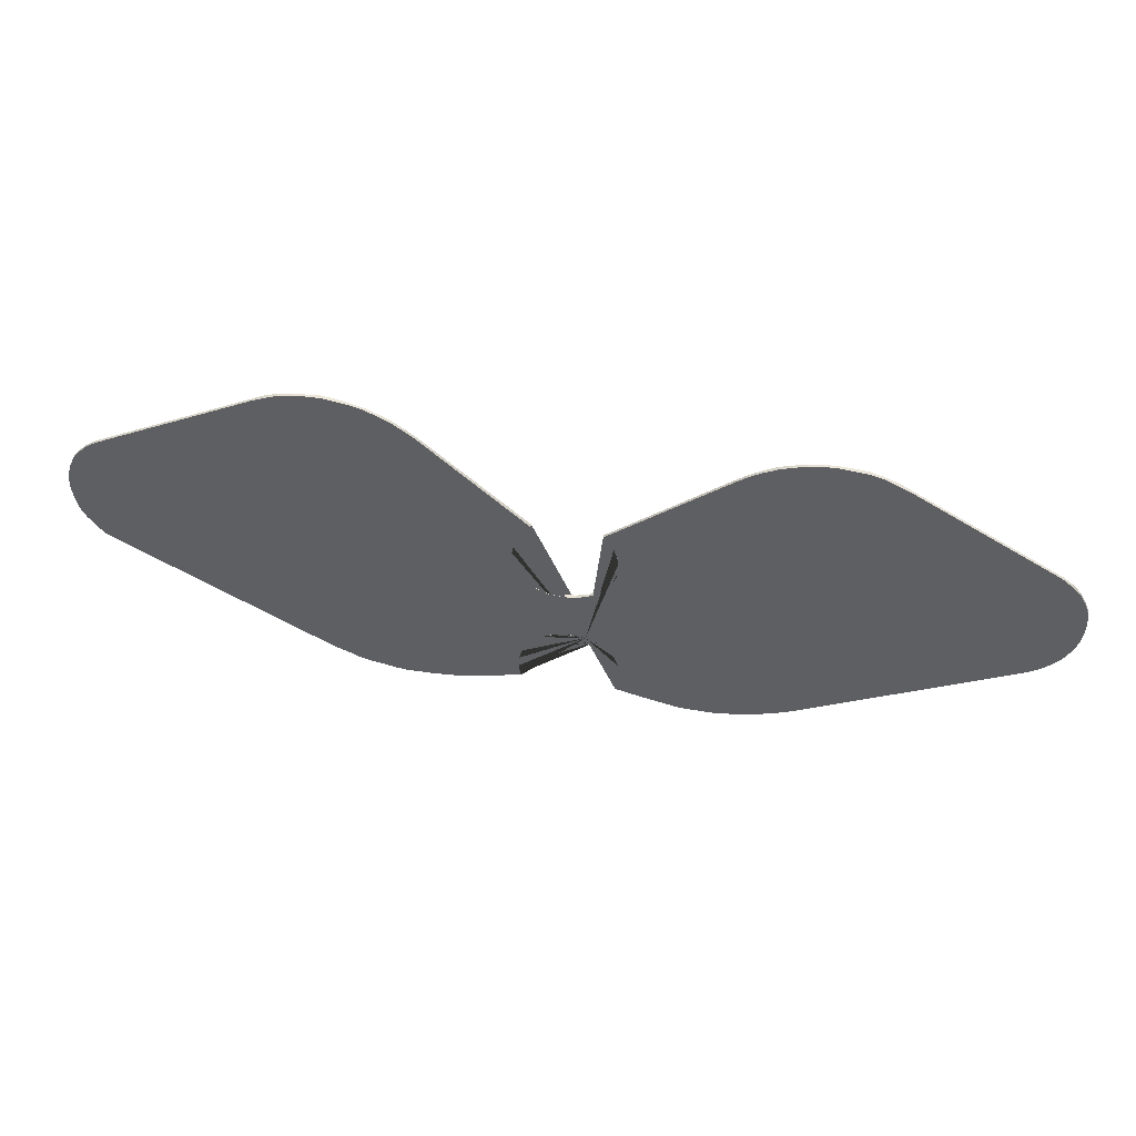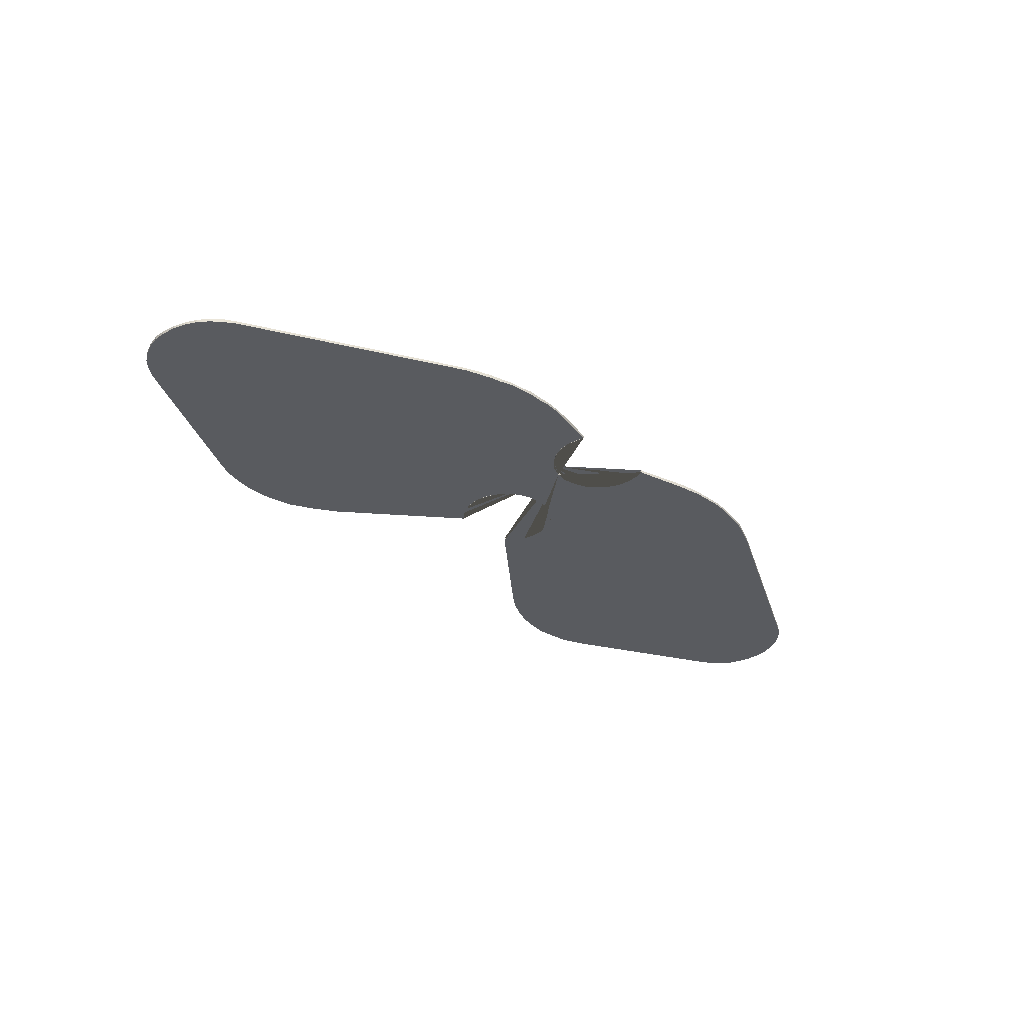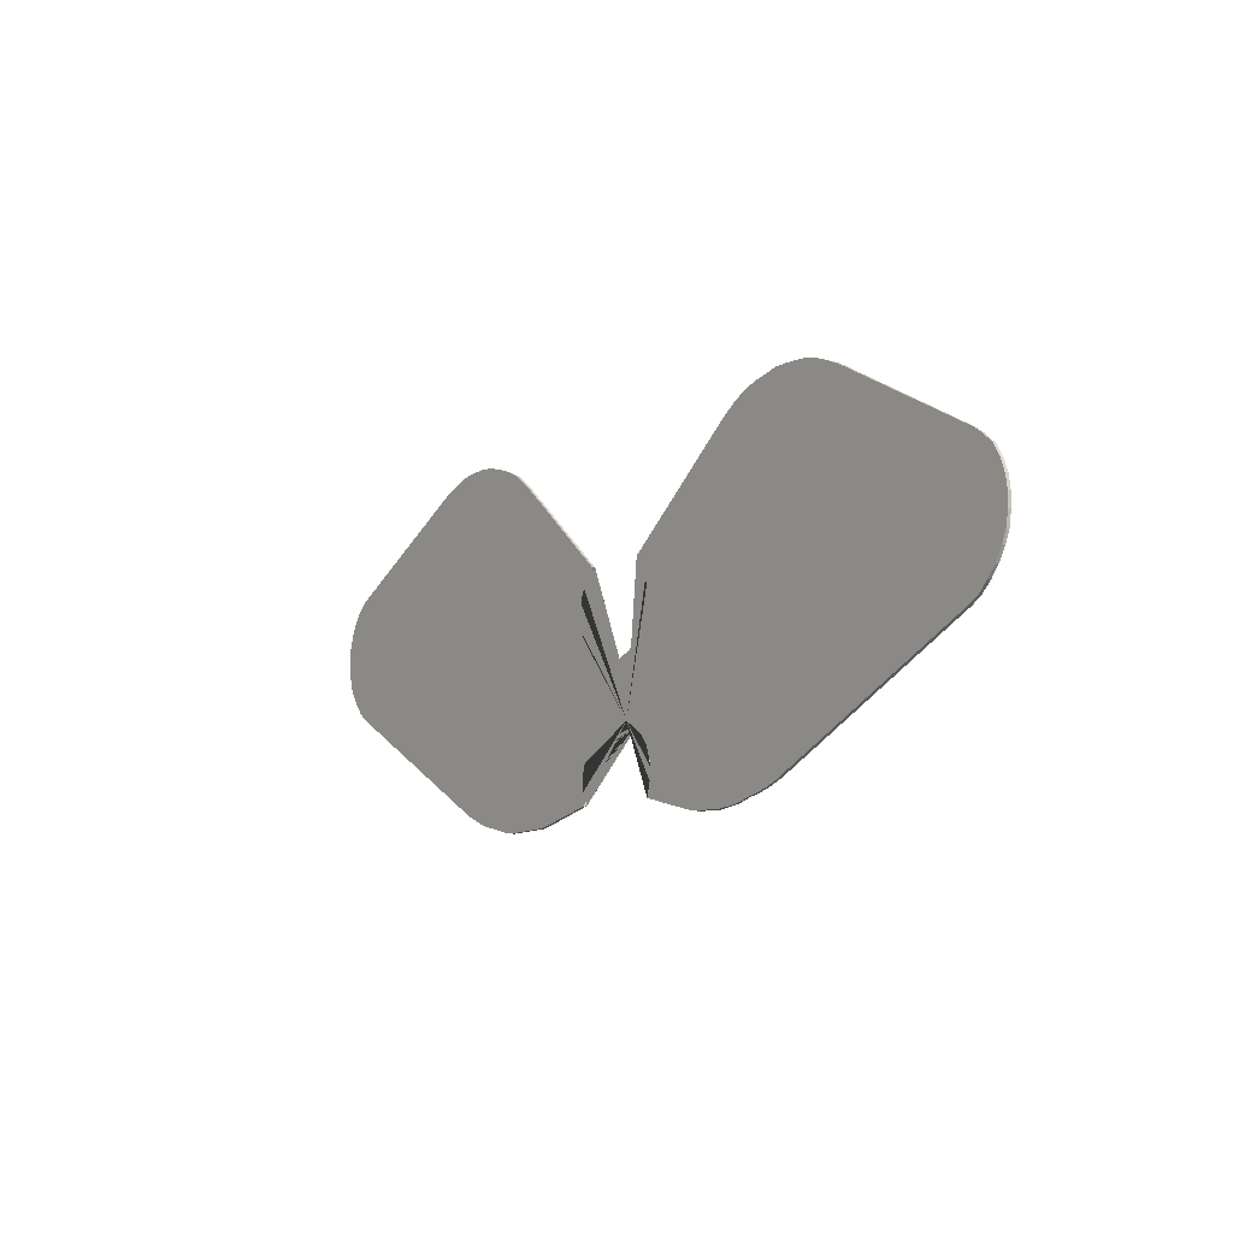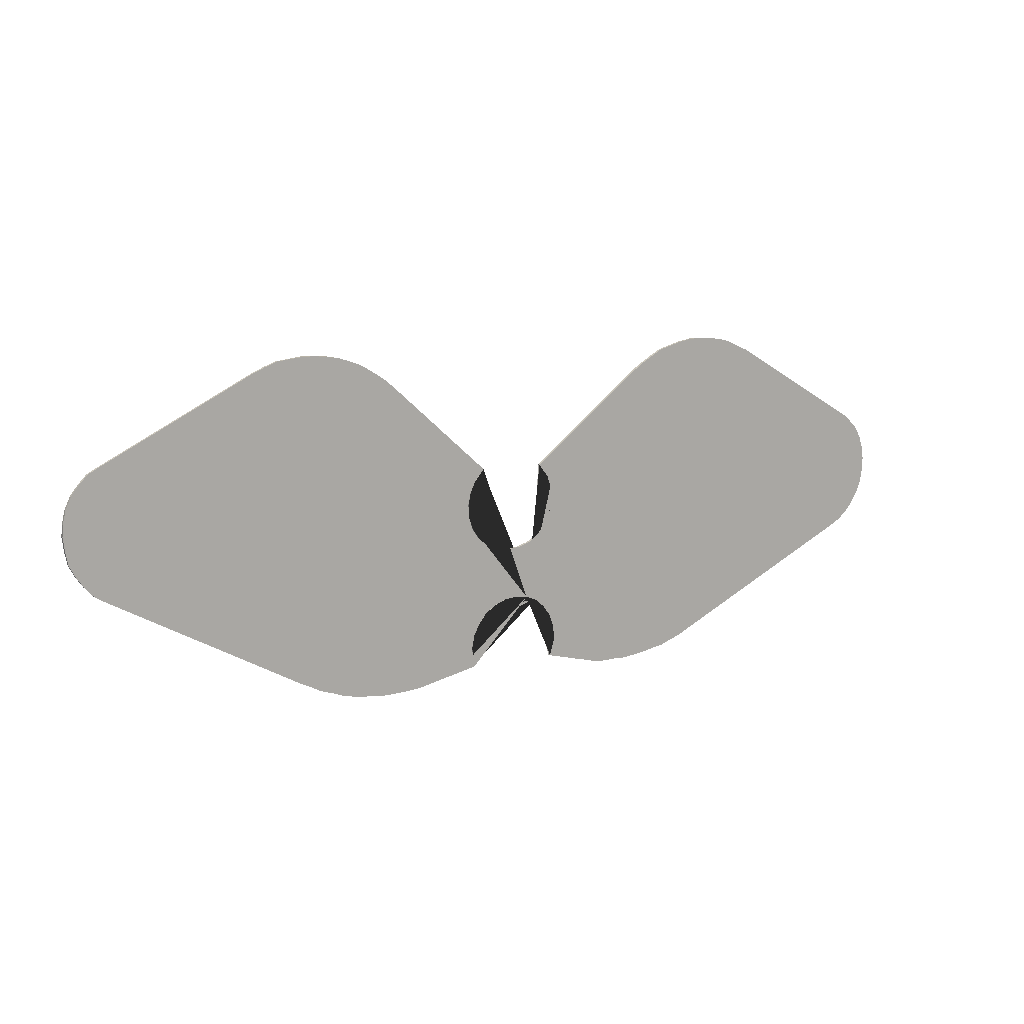
<metadata>
{"format":"obj","ext":"obj","renderer":"f3d","projection":"perspective","resolution":1024,"background":"white","views":[{"elev":46.1,"azim":9.0,"up":"+Z"},{"elev":-32.2,"azim":136.8,"up":"+Y"},{"elev":-12.1,"azim":55.1,"up":"+Z"},{"elev":13.4,"azim":-31.5,"up":"+Z"}]}
</metadata>
<code>
v -6.912e+05 0 1.187e+06
v -6.912e+05 0 1.187e+06
v -6.912e+05 0 1.187e+06
v -6.912e+05 0 1.187e+06
v -6.912e+05 0 1.187e+06
v -6.912e+05 0 1.187e+06
v -6.912e+05 0 1.187e+06
v -6.912e+05 0 1.187e+06
v -6.912e+05 0 1.187e+06
v -6.912e+05 0 1.187e+06
v -6.912e+05 0 1.187e+06
v -6.912e+05 0 1.187e+06
v -6.912e+05 0 1.187e+06
v -6.912e+05 0 1.187e+06
v -6.912e+05 0 1.187e+06
v -6.912e+05 0 1.187e+06
v -6.912e+05 0 1.187e+06
v -6.912e+05 0 1.187e+06
v -6.912e+05 0 1.187e+06
v -6.912e+05 0 1.187e+06
v -6.912e+05 0 1.187e+06
v -6.912e+05 0 1.187e+06
v -6.912e+05 0 1.187e+06
v -6.913e+05 0 1.187e+06
v -6.913e+05 0 1.187e+06
v -6.913e+05 0 1.187e+06
v -6.913e+05 0 1.187e+06
v -6.913e+05 0 1.187e+06
v -6.913e+05 0 1.187e+06
v -6.913e+05 0 1.187e+06
v -6.913e+05 0 1.187e+06
v -6.913e+05 0 1.187e+06
v -6.913e+05 0 1.187e+06
v -6.913e+05 0 1.187e+06
v -6.913e+05 0 1.187e+06
v -6.913e+05 0 1.187e+06
v -6.913e+05 0 1.187e+06
v -6.913e+05 0 1.187e+06
v -6.913e+05 0 1.187e+06
v -6.913e+05 0 1.187e+06
v -6.913e+05 0 1.187e+06
v -6.913e+05 0 1.187e+06
v -6.913e+05 0 1.187e+06
v -6.912e+05 0 1.187e+06
v -6.912e+05 0 1.187e+06
v -6.912e+05 0 1.187e+06
v -6.912e+05 0 1.187e+06
v -6.912e+05 0 1.187e+06
v -6.912e+05 0 1.187e+06
v -6.912e+05 0 1.187e+06
v -6.912e+05 0 1.187e+06
v -6.912e+05 0 1.187e+06
v -6.912e+05 0 1.187e+06
v -6.912e+05 0 1.187e+06
v -6.912e+05 0 1.187e+06
v -6.912e+05 0 1.187e+06
v -6.912e+05 0 1.187e+06
v -6.912e+05 0 1.187e+06
v -6.912e+05 0 1.187e+06
v -6.912e+05 0 1.187e+06
v -6.912e+05 0 1.187e+06
v -6.912e+05 0 1.187e+06
v -6.912e+05 0 1.187e+06
v -6.912e+05 0 1.187e+06
v -6.912e+05 0 1.187e+06
v -6.912e+05 0 1.187e+06
v -6.912e+05 0 1.187e+06
v -6.912e+05 0 1.187e+06
v -6.912e+05 0 1.187e+06
v -6.912e+05 0 1.187e+06
v -6.912e+05 0 1.187e+06
v -6.912e+05 0 1.187e+06
v -6.912e+05 0 1.187e+06
v -6.912e+05 0 1.187e+06
v -6.912e+05 0 1.187e+06
v -6.912e+05 0 1.187e+06
v -6.912e+05 0 1.187e+06
v -6.912e+05 0 1.187e+06
v -6.912e+05 0 1.187e+06
v -6.912e+05 0 1.187e+06
v -6.912e+05 0 1.187e+06
v -6.912e+05 0 1.187e+06
v -6.912e+05 0 1.187e+06
v -6.912e+05 0 1.187e+06
v -6.912e+05 0 1.187e+06
v -6.912e+05 0 1.187e+06
v -6.912e+05 0 1.187e+06
v -6.912e+05 0 1.187e+06
v -6.912e+05 0 1.187e+06
v -6.912e+05 0 1.187e+06
v -6.912e+05 0 1.187e+06
v -6.912e+05 0 1.187e+06
v -6.912e+05 0 1.187e+06
v -6.912e+05 0 1.187e+06
v -6.912e+05 0 1.187e+06
v -6.912e+05 0 1.187e+06
v -6.912e+05 0 1.187e+06
v -6.912e+05 0 1.187e+06
v -6.912e+05 0 1.187e+06
v -6.912e+05 0 1.187e+06
v -6.912e+05 0 1.187e+06
v -6.912e+05 0 1.187e+06
v -6.912e+05 0 1.187e+06
v -6.912e+05 0 1.187e+06
v -6.912e+05 0 1.187e+06
v -6.912e+05 0 1.187e+06
v -6.912e+05 0 1.187e+06
v -6.912e+05 0 1.187e+06
v -6.912e+05 0 1.187e+06
v -6.912e+05 0 1.187e+06
v -6.912e+05 0 1.187e+06
v -6.912e+05 0 1.187e+06
v -6.912e+05 0 1.187e+06
v -6.912e+05 0 1.187e+06
v -6.912e+05 0 1.187e+06
v -6.912e+05 0.4 1.187e+06
v -6.912e+05 0.4 1.187e+06
v -6.912e+05 0.4 1.187e+06
v -6.912e+05 0.4 1.187e+06
v -6.912e+05 0.4 1.187e+06
v -6.912e+05 0.4 1.187e+06
v -6.912e+05 0.4 1.187e+06
v -6.912e+05 0.4 1.187e+06
v -6.912e+05 0.4 1.187e+06
v -6.912e+05 0.4 1.187e+06
v -6.912e+05 0.4 1.187e+06
v -6.912e+05 0.4 1.187e+06
v -6.912e+05 0.4 1.187e+06
v -6.912e+05 0.4 1.187e+06
v -6.912e+05 0.4 1.187e+06
v -6.912e+05 0.4 1.187e+06
v -6.912e+05 0.4 1.187e+06
v -6.912e+05 0.4 1.187e+06
v -6.912e+05 0.4 1.187e+06
v -6.912e+05 0.4 1.187e+06
v -6.912e+05 0.4 1.187e+06
v -6.912e+05 0.4 1.187e+06
v -6.913e+05 0.4 1.187e+06
v -6.913e+05 0.4 1.187e+06
v -6.913e+05 0.4 1.187e+06
v -6.913e+05 0.4 1.187e+06
v -6.913e+05 0.4 1.187e+06
v -6.913e+05 0.4 1.187e+06
v -6.913e+05 0.4 1.187e+06
v -6.913e+05 0.4 1.187e+06
v -6.913e+05 0.4 1.187e+06
v -6.913e+05 0.4 1.187e+06
v -6.913e+05 0.4 1.187e+06
v -6.913e+05 0.4 1.187e+06
v -6.913e+05 0.4 1.187e+06
v -6.913e+05 0.4 1.187e+06
v -6.913e+05 0.4 1.187e+06
v -6.913e+05 0.4 1.187e+06
v -6.913e+05 0.4 1.187e+06
v -6.913e+05 0.4 1.187e+06
v -6.913e+05 0.4 1.187e+06
v -6.913e+05 0.4 1.187e+06
v -6.912e+05 0.4 1.187e+06
v -6.912e+05 0.4 1.187e+06
v -6.912e+05 0.4 1.187e+06
v -6.912e+05 0.4 1.187e+06
v -6.912e+05 0.4 1.187e+06
v -6.912e+05 0.4 1.187e+06
v -6.912e+05 0.4 1.187e+06
v -6.912e+05 0.4 1.187e+06
v -6.912e+05 0.4 1.187e+06
v -6.912e+05 0.4 1.187e+06
v -6.912e+05 0.4 1.187e+06
v -6.912e+05 0.4 1.187e+06
v -6.912e+05 0.4 1.187e+06
v -6.912e+05 0.4 1.187e+06
v -6.912e+05 0.4 1.187e+06
v -6.912e+05 0.4 1.187e+06
v -6.912e+05 0.4 1.187e+06
v -6.912e+05 0.4 1.187e+06
v -6.912e+05 0.4 1.187e+06
v -6.912e+05 0.4 1.187e+06
v -6.912e+05 0.4 1.187e+06
v -6.912e+05 0.4 1.187e+06
v -6.912e+05 0.4 1.187e+06
v -6.912e+05 0.4 1.187e+06
v -6.912e+05 0.4 1.187e+06
v -6.912e+05 0.4 1.187e+06
v -6.912e+05 0.4 1.187e+06
v -6.912e+05 0.4 1.187e+06
v -6.912e+05 0.4 1.187e+06
v -6.912e+05 0.4 1.187e+06
v -6.912e+05 0.4 1.187e+06
v -6.912e+05 0.4 1.187e+06
v -6.912e+05 0.4 1.187e+06
v -6.912e+05 0.4 1.187e+06
v -6.912e+05 0.4 1.187e+06
v -6.912e+05 0.4 1.187e+06
v -6.912e+05 0.4 1.187e+06
v -6.912e+05 0.4 1.187e+06
v -6.912e+05 0.4 1.187e+06
v -6.912e+05 0.4 1.187e+06
v -6.912e+05 0.4 1.187e+06
v -6.912e+05 0.4 1.187e+06
v -6.912e+05 0.4 1.187e+06
v -6.912e+05 0.4 1.187e+06
v -6.912e+05 0.4 1.187e+06
v -6.912e+05 0.4 1.187e+06
v -6.912e+05 0.4 1.187e+06
v -6.912e+05 0.4 1.187e+06
v -6.912e+05 0.4 1.187e+06
v -6.912e+05 0.4 1.187e+06
v -6.912e+05 0.4 1.187e+06
v -6.912e+05 0.4 1.187e+06
v -6.912e+05 0.4 1.187e+06
v -6.912e+05 0.4 1.187e+06
v -6.912e+05 0.4 1.187e+06
v -6.912e+05 0.4 1.187e+06
v -6.912e+05 0.4 1.187e+06
v -6.912e+05 0.4 1.187e+06
v -6.912e+05 0.4 1.187e+06
v -6.912e+05 0.4 1.187e+06
v -6.912e+05 0.4 1.187e+06
v -6.912e+05 0.4 1.187e+06
v -6.912e+05 0.4 1.187e+06
v -6.912e+05 0.4 1.187e+06
v -6.912e+05 0.4 1.187e+06
v -6.912e+05 0.4 1.187e+06
v -6.912e+05 0.4 1.187e+06
v -6.912e+05 0.4 1.187e+06
v -6.912e+05 0.4 1.187e+06
v -6.912e+05 0.4 1.187e+06
v -6.912e+05 0.4 1.187e+06
v -6.912e+05 0.4 1.187e+06
v -6.912e+05 0.4 1.187e+06
g CityEngineMaterial
f 3 1 2 115 114 113 112 111 110 109 108 107 106 105 104 103 102 101 100 99 98 97 96 95 94 93 92 91 90 89 88 87 86 85 84 83 82 81 80 79 78 77 76 75 74 73 72 71 70 69 68 67 66 65 64 63 62 61 60 59 58 57 56 55 54 53 52 51 50 49 48 47 46 45 44 43 42 41 40 39 38 37 36 35 34 33 32 31 30 29 28 27 26 25 24 23 22 21 20 19 18 17 16 15 14 13 12 11 10 9 8 7 6 5 4
f 116 117 118 119 120 121 122 123 124 125 126 127 128 129 130 131 132 133 134 135 136 137 138 139 140 141 142 143 144 145 146 147 148 149 150 151 152 153 154 155 156 157 158 159 160 161 162 163 164 165 166 167 168 169 170 171 172 173 174 175 176 177 178 179 180 181 182 183 184 185 186 187 188 189 190 191 192 193 194 195 196 197 198 199 200 201 202 203 204 205 206 207 208 209 210 211 212 213 214 215 216 217 218 219 220 221 222 223 224 225 226 227 228 229 230
f 1 3 117 116
f 3 4 118 117
f 4 5 119 118
f 5 6 120 119
f 6 7 121 120
f 7 8 122 121
f 8 9 123 122
f 9 10 124 123
f 10 11 125 124
f 11 12 126 125
f 12 13 127 126
f 13 14 128 127
f 14 15 129 128
f 15 16 130 129
f 16 17 131 130
f 17 18 132 131
f 18 19 133 132
f 19 20 134 133
f 20 21 135 134
f 21 22 136 135
f 22 23 137 136
f 23 24 138 137
f 24 25 139 138
f 25 26 140 139
f 26 27 141 140
f 27 28 142 141
f 28 29 143 142
f 29 30 144 143
f 30 31 145 144
f 31 32 146 145
f 32 33 147 146
f 33 34 148 147
f 34 35 149 148
f 35 36 150 149
f 36 37 151 150
f 37 38 152 151
f 38 39 153 152
f 39 40 154 153
f 40 41 155 154
f 41 42 156 155
f 42 43 157 156
f 43 44 158 157
f 44 45 159 158
f 45 46 160 159
f 46 47 161 160
f 47 48 162 161
f 48 49 163 162
f 49 50 164 163
f 50 51 165 164
f 51 52 166 165
f 52 53 167 166
f 53 54 168 167
f 54 55 169 168
f 55 56 170 169
f 56 57 171 170
f 57 58 172 171
f 58 59 173 172
f 59 60 174 173
f 60 61 175 174
f 61 62 176 175
f 62 63 177 176
f 63 64 178 177
f 64 65 179 178
f 65 66 180 179
f 66 67 181 180
f 67 68 182 181
f 68 69 183 182
f 69 70 184 183
f 70 71 185 184
f 71 72 186 185
f 72 73 187 186
f 73 74 188 187
f 74 75 189 188
f 75 76 190 189
f 76 77 191 190
f 77 78 192 191
f 78 79 193 192
f 79 80 194 193
f 80 81 195 194
f 81 82 196 195
f 82 83 197 196
f 83 84 198 197
f 84 85 199 198
f 85 86 200 199
f 86 87 201 200
f 87 88 202 201
f 88 89 203 202
f 89 90 204 203
f 90 91 205 204
f 91 92 206 205
f 92 93 207 206
f 93 94 208 207
f 94 95 209 208
f 95 96 210 209
f 96 97 211 210
f 97 98 212 211
f 98 99 213 212
f 99 100 214 213
f 100 101 215 214
f 101 102 216 215
f 102 103 217 216
f 103 104 218 217
f 104 105 219 218
f 105 106 220 219
f 106 107 221 220
f 107 108 222 221
f 108 109 223 222
f 109 110 224 223
f 110 111 225 224
f 111 112 226 225
f 112 113 227 226
f 113 114 228 227
f 114 115 229 228
f 115 2 230 229
f 2 1 116 230

</code>
